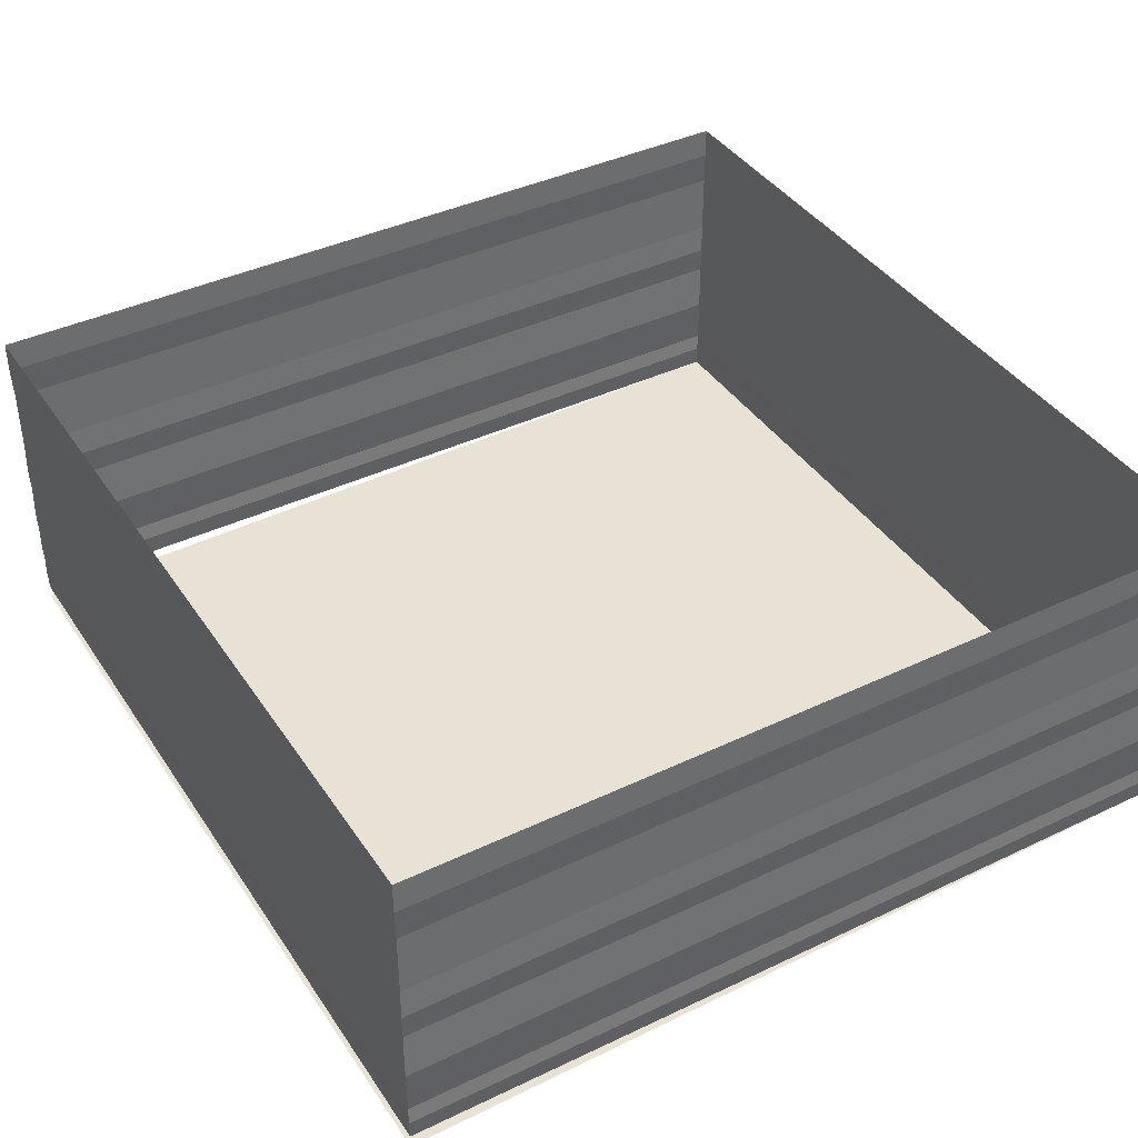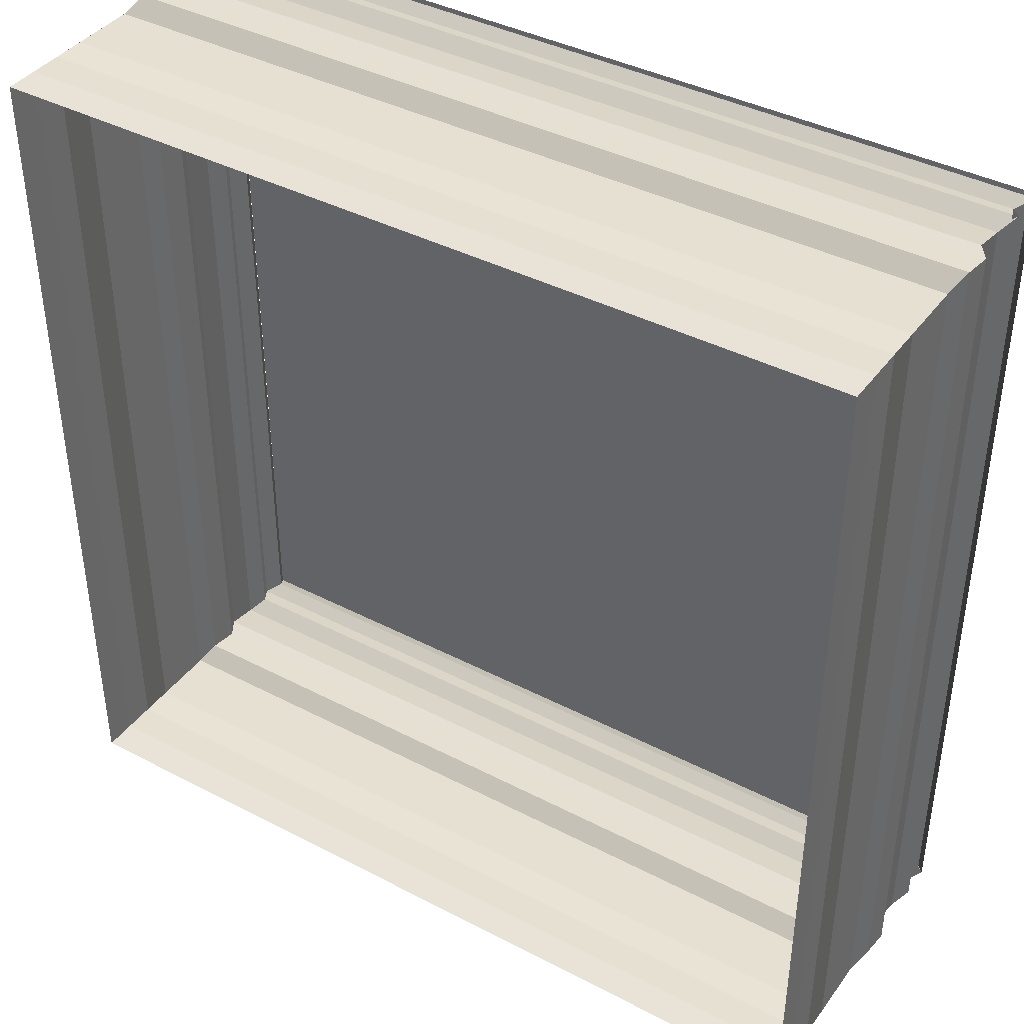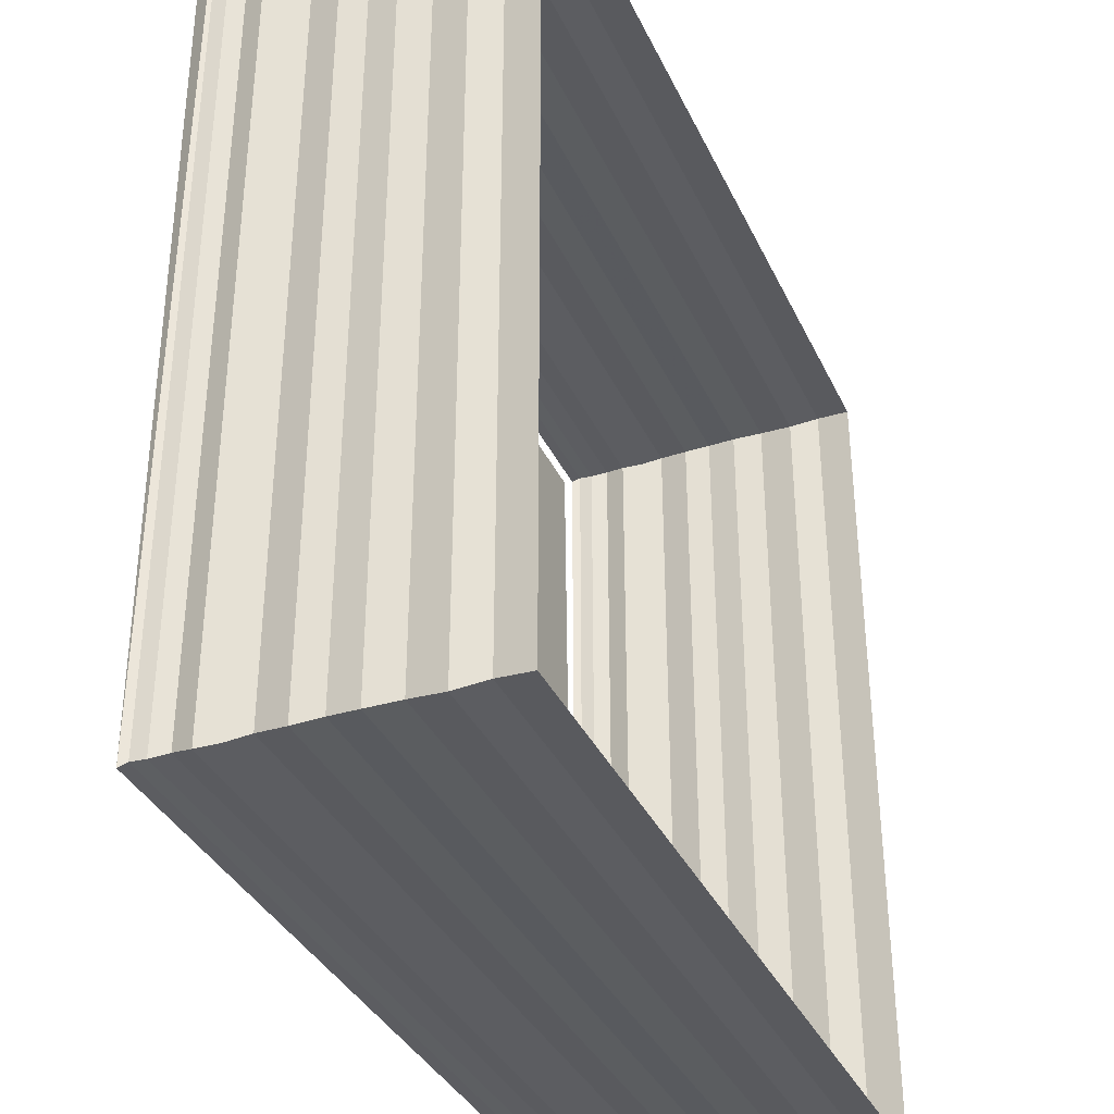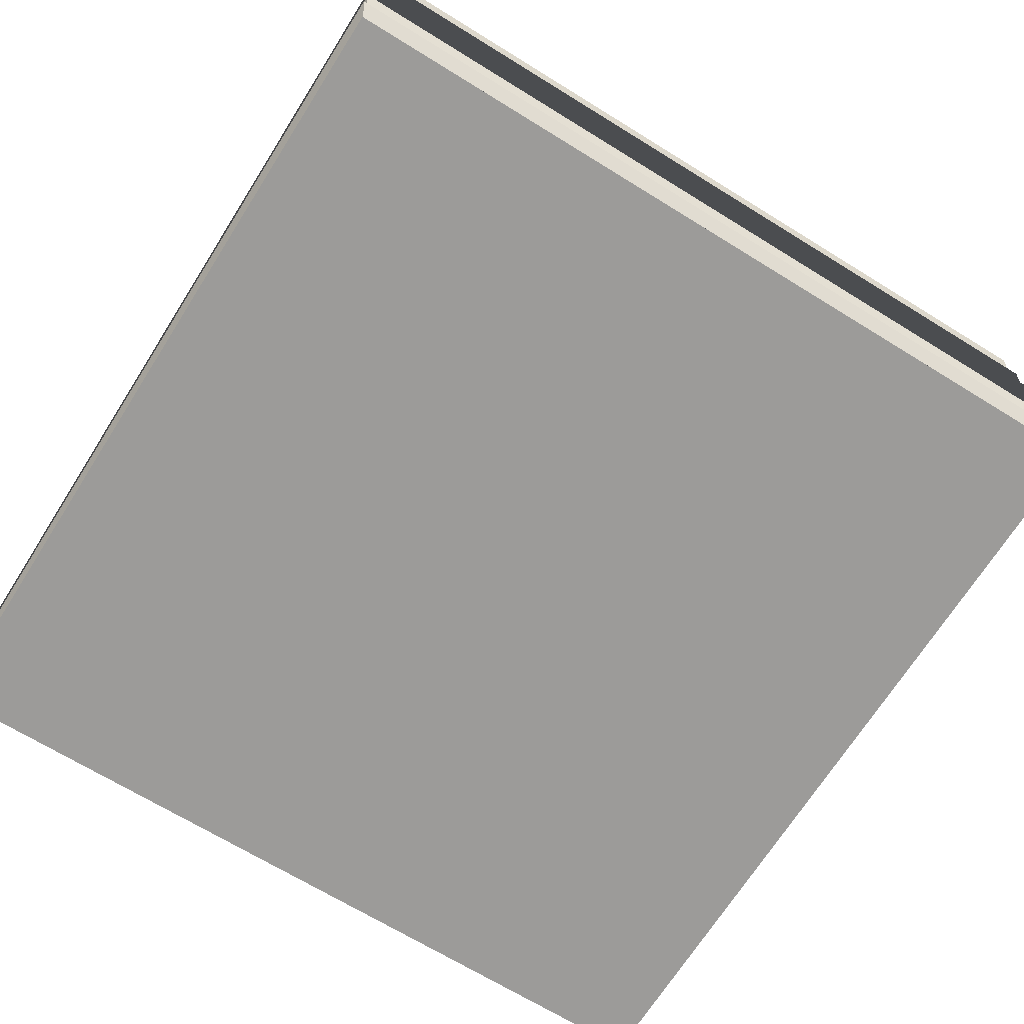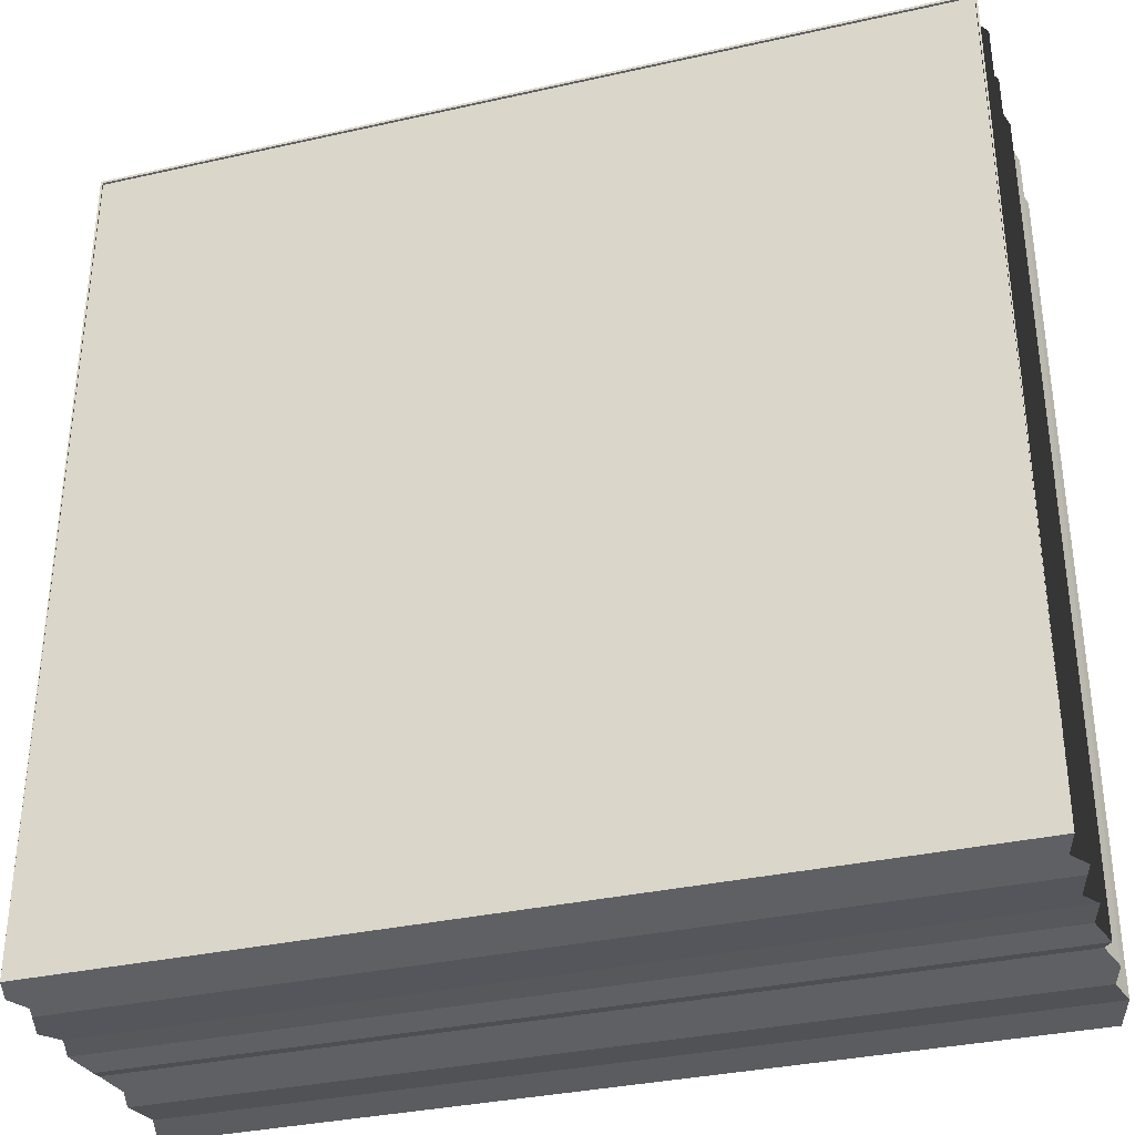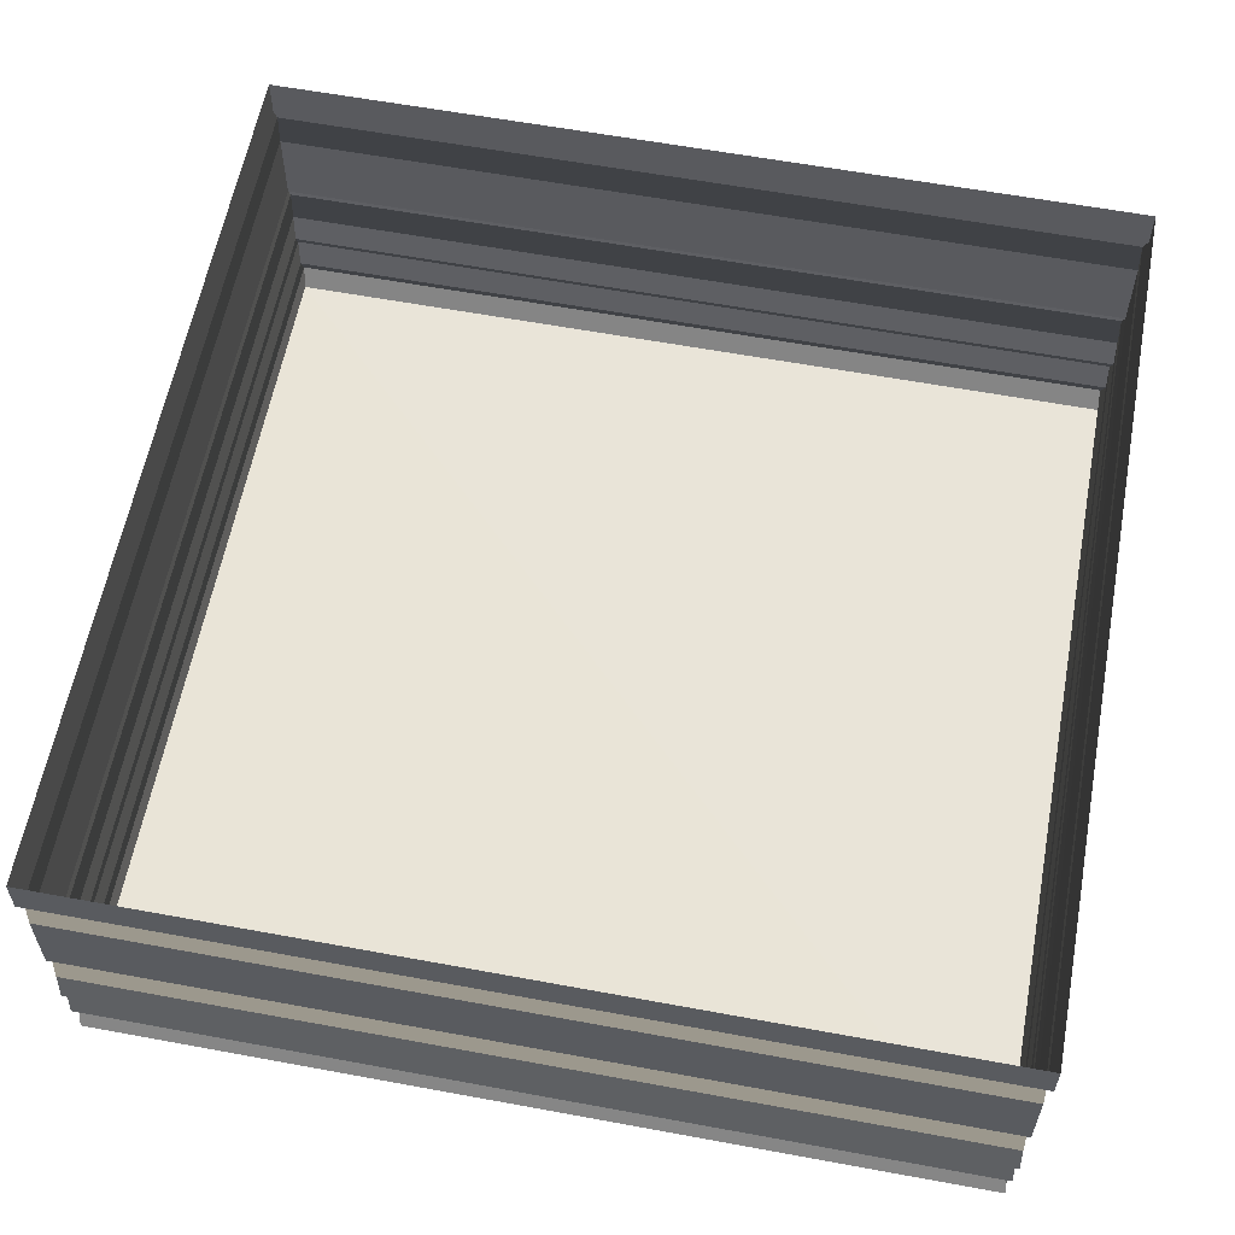
<metadata>
{"format":"obj","ext":"obj","renderer":"f3d","projection":"perspective","resolution":1024,"background":"white","views":[{"elev":40.6,"azim":-120.3,"up":"+Z"},{"elev":40.9,"azim":32.3,"up":"+Y"},{"elev":-35.5,"azim":-67.2,"up":"+Y"},{"elev":-69.6,"azim":-32.5,"up":"+Z"},{"elev":-34.1,"azim":-163.2,"up":"+Y"},{"elev":61.4,"azim":100.7,"up":"+Z"}]}
</metadata>
<code>
o 1356
v 2200 1865 3.704
v 2200 1865 3.704
v 2200 1865 3.704
v 2200 1865 3.704
v 2200 1865 3.703
v 2200 1865 3.704
v 2200 1865 3.704
v 2200 1865 3.703
v 2200 1865 3.703
v 2200 1865 3.703
v 2200 1865 3.703
v 2200 1865 3.703
v 2200 1865 3.703
v 2200 1865 3.703
v 2200 1865 3.702
v 2200 1865 3.703
v 2200 1865 3.702
v 2200 1865 3.702
v 2200 1865 3.702
v 2200 1865 3.702
v 2200 1865 3.702
v 2200 1865 3.702
v 2200 1865 3.702
v 2200 1865 3.701
v 2200 1865 3.702
v 2200 1865 3.701
v 2200 1865 3.701
v 2200 1865 3.701
v 2200 1865 3.701
v 2200 1865 3.701
v 2200 1865 3.701
v 2200 1865 3.701
v 2200 1865 3.701
v 2200 1865 3.701
v 2200 1865 3.701
v 2200 1865 3.7
v 2200 1865 3.701
v 2200 1865 3.7
v 2200 1865 3.7
v 2200 1865 3.7
v 2200 1865 3.7
v 2200 1865 3.7
v 2200 1865 3.704
v 2200 1865 3.704
v 2200 1865 3.704
v 2200 1865 3.703
v 2200 1865 3.703
v 2200 1865 3.704
v 2200 1865 3.703
v 2200 1865 3.703
v 2200 1865 3.704
v 2200 1865 3.704
v 2200 1865 3.703
v 2200 1865 3.703
v 2200 1865 3.703
v 2200 1865 3.703
v 2200 1865 3.703
v 2200 1865 3.702
v 2200 1865 3.702
v 2200 1865 3.702
v 2200 1865 3.702
v 2200 1865 3.702
v 2200 1865 3.702
v 2200 1865 3.702
v 2200 1865 3.702
v 2200 1865 3.701
v 2200 1865 3.702
v 2200 1865 3.701
v 2200 1865 3.701
v 2200 1865 3.701
v 2200 1865 3.701
v 2200 1865 3.701
v 2200 1865 3.701
v 2200 1865 3.701
v 2200 1865 3.701
v 2200 1865 3.701
v 2200 1865 3.701
v 2200 1865 3.701
v 2200 1865 3.701
v 2200 1865 3.7
v 2200 1865 3.701
v 2200 1865 3.7
v 2200 1865 3.7
v 2200 1865 3.7
v 2200 1865 3.7
v 2200 1865 3.7
v 2200 1865 3.7
v 2200 1865 3.7
v 2200 1865 3.7
v 2200 1865 3.7
v 2200 1865 3.7
v 2200 1865 3.704
v 2200 1865 3.704
v 2200 1865 3.704
v 2200 1865 3.704
v 2200 1865 3.703
v 2200 1865 3.704
v 2200 1865 3.704
v 2200 1865 3.703
v 2200 1865 3.703
v 2200 1865 3.703
v 2200 1865 3.703
v 2200 1865 3.703
v 2200 1865 3.703
v 2200 1865 3.703
v 2200 1865 3.702
v 2200 1865 3.703
v 2200 1865 3.702
v 2200 1865 3.702
v 2200 1865 3.702
v 2200 1865 3.702
v 2200 1865 3.702
v 2200 1865 3.702
v 2200 1865 3.702
v 2200 1865 3.701
v 2200 1865 3.702
v 2200 1865 3.701
v 2200 1865 3.701
v 2200 1865 3.701
v 2200 1865 3.701
v 2200 1865 3.701
v 2200 1865 3.701
v 2200 1865 3.701
v 2200 1865 3.701
v 2200 1865 3.701
v 2200 1865 3.701
v 2200 1865 3.7
v 2200 1865 3.701
v 2200 1865 3.7
v 2200 1865 3.7
v 2200 1865 3.7
v 2200 1865 3.7
v 2200 1865 3.7
v 2200 1865 3.7
v 2200 1865 3.7
v 2200 1865 3.7
v 2200 1865 3.7
v 2200 1865 3.701
v 2200 1865 3.701
v 2200 1865 3.701
v 2200 1865 3.701
v 2200 1865 3.701
v 2200 1865 3.701
v 2200 1865 3.701
v 2200 1865 3.701
v 2200 1865 3.701
v 2200 1865 3.701
v 2200 1865 3.701
v 2200 1865 3.701
v 2200 1865 3.702
v 2200 1865 3.702
v 2200 1865 3.702
v 2200 1865 3.702
v 2200 1865 3.702
v 2200 1865 3.702
v 2200 1865 3.702
v 2200 1865 3.702
v 2200 1865 3.702
v 2200 1865 3.703
v 2200 1865 3.703
v 2200 1865 3.703
v 2200 1865 3.703
v 2200 1865 3.703
v 2200 1865 3.703
v 2200 1865 3.703
v 2200 1865 3.703
v 2200 1865 3.703
v 2200 1865 3.704
v 2200 1865 3.704
v 2200 1865 3.704
v 2200 1865 3.704
v 2200 1865 3.704
v 2200 1865 3.704
f 1 2 3
f 3 4 5
f 4 6 7
f 5 8 9
f 8 7 10
f 9 11 12
f 11 10 13
f 12 14 15
f 14 13 16
f 15 17 18
f 17 16 19
f 18 20 21
f 20 19 22
f 21 23 24
f 23 22 25
f 24 26 27
f 26 25 28
f 27 29 30
f 29 28 31
f 30 32 33
f 32 31 34
f 33 35 36
f 35 34 37
f 36 38 39
f 38 37 40
f 41 40 42
f 43 44 45
f 46 45 47
f 48 43 49
f 49 46 50
f 51 52 48
f 53 47 54
f 50 53 55
f 56 54 57
f 55 56 58
f 59 57 60
f 58 59 61
f 62 60 63
f 61 62 64
f 64 65 66
f 65 63 67
f 68 67 69
f 70 69 71
f 72 73 70
f 74 70 75
f 76 71 77
f 75 76 78
f 78 79 80
f 79 77 81
f 82 81 83
f 84 83 85
f 86 87 84
f 88 86 89
f 89 90 91
f 92 93 94
f 94 95 96
f 95 97 98
f 96 99 100
f 99 98 101
f 100 102 103
f 102 101 104
f 103 105 106
f 105 104 107
f 106 108 109
f 108 107 110
f 109 111 112
f 111 110 113
f 112 114 115
f 114 113 116
f 115 117 118
f 117 116 119
f 118 120 121
f 120 119 122
f 121 123 124
f 123 122 125
f 124 126 127
f 126 125 128
f 127 129 130
f 129 128 131
f 132 131 133
f 134 135 132
f 135 136 137
f 135 138 136
f 139 140 134
f 140 141 138
f 142 143 139
f 143 144 141
f 145 146 142
f 147 148 144
f 149 147 145
f 147 150 148
f 151 152 149
f 152 153 150
f 154 155 151
f 155 156 153
f 157 158 154
f 158 159 156
f 160 161 157
f 161 162 159
f 163 164 160
f 164 165 162
f 166 167 163
f 167 168 165
f 169 170 168
f 171 169 166
f 172 173 171

</code>
